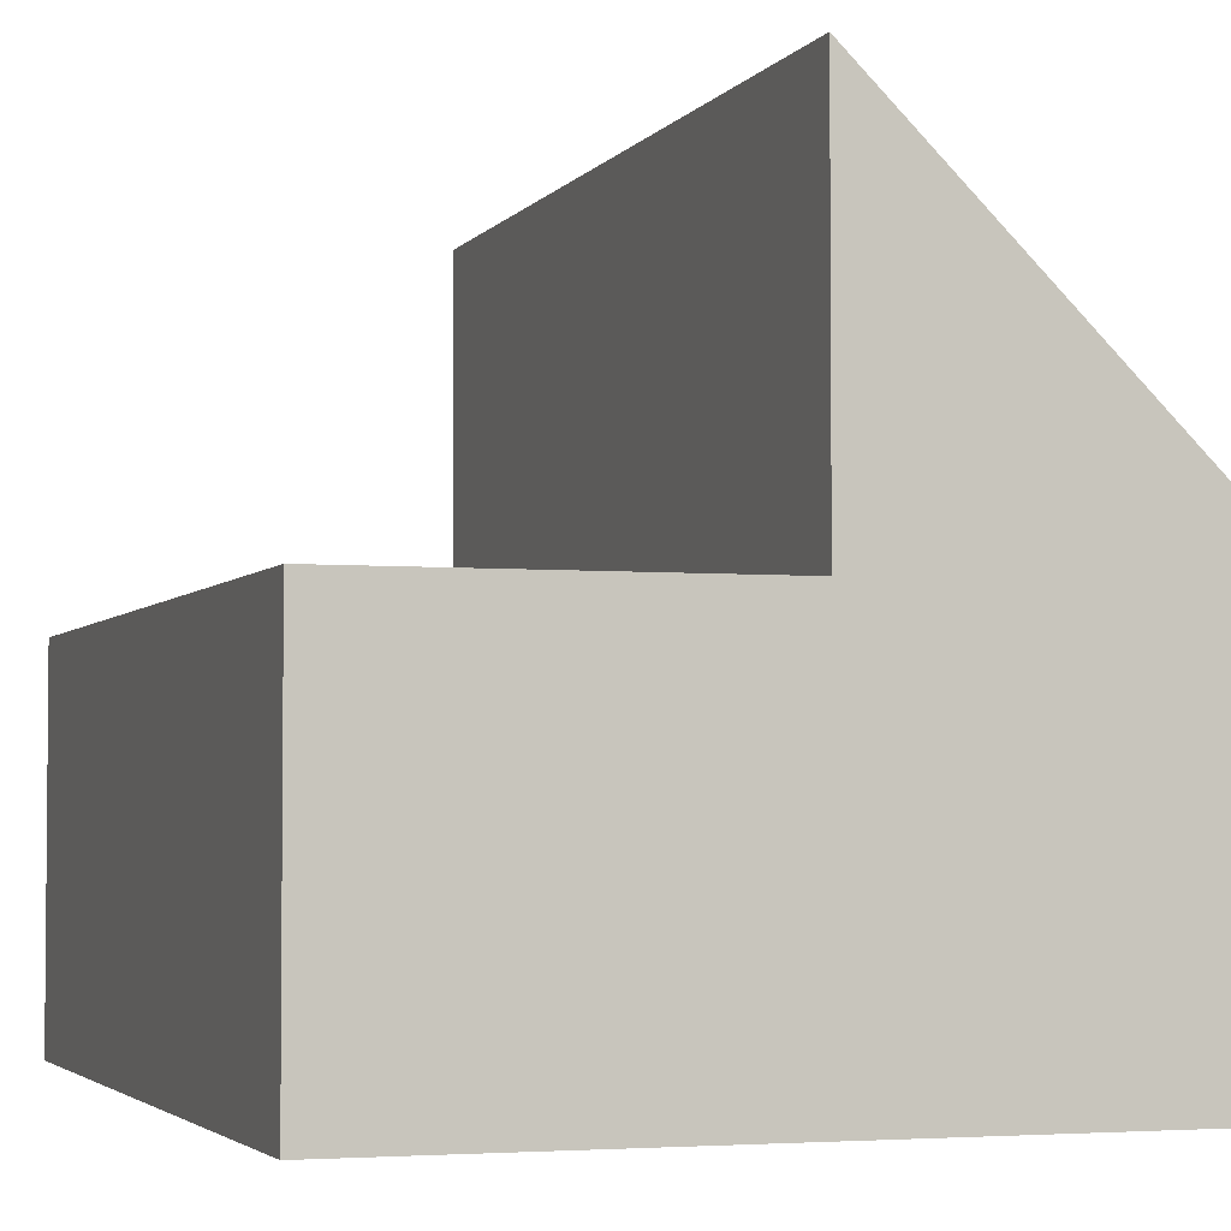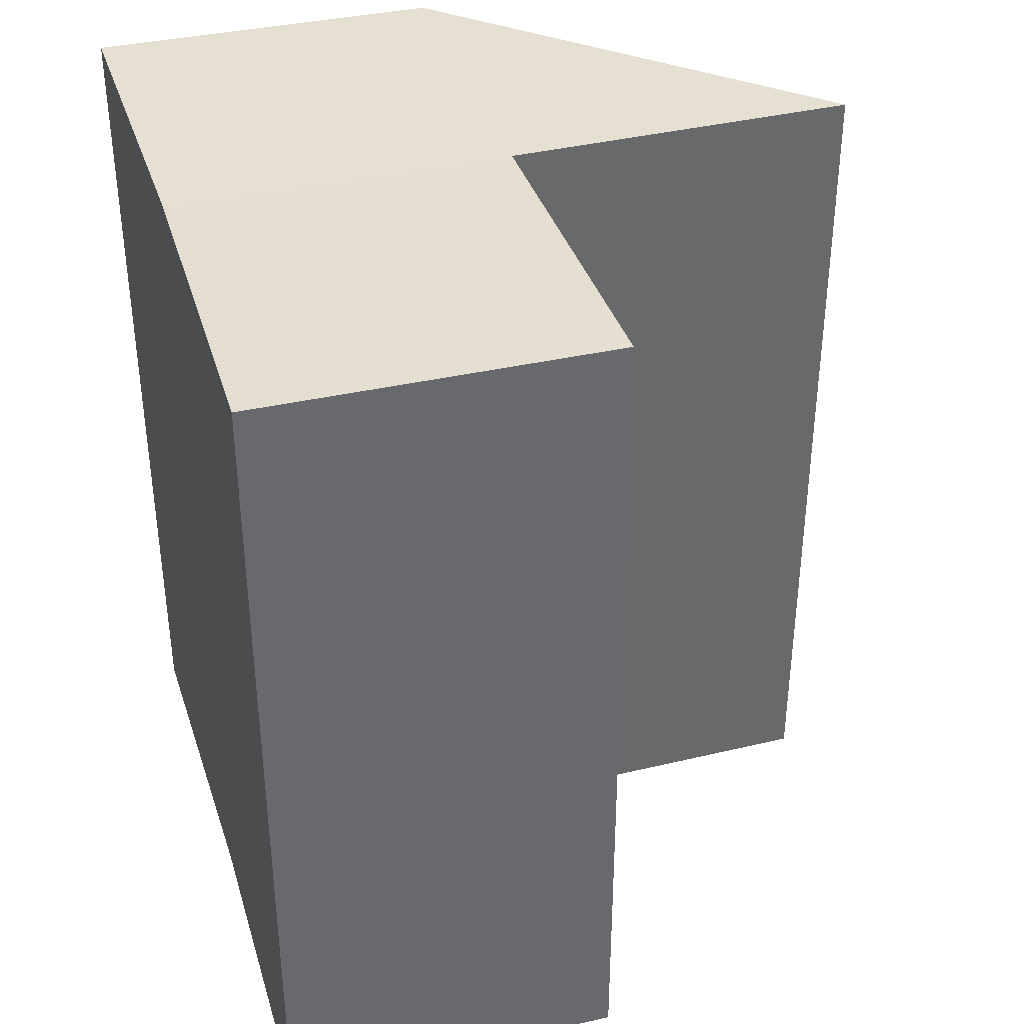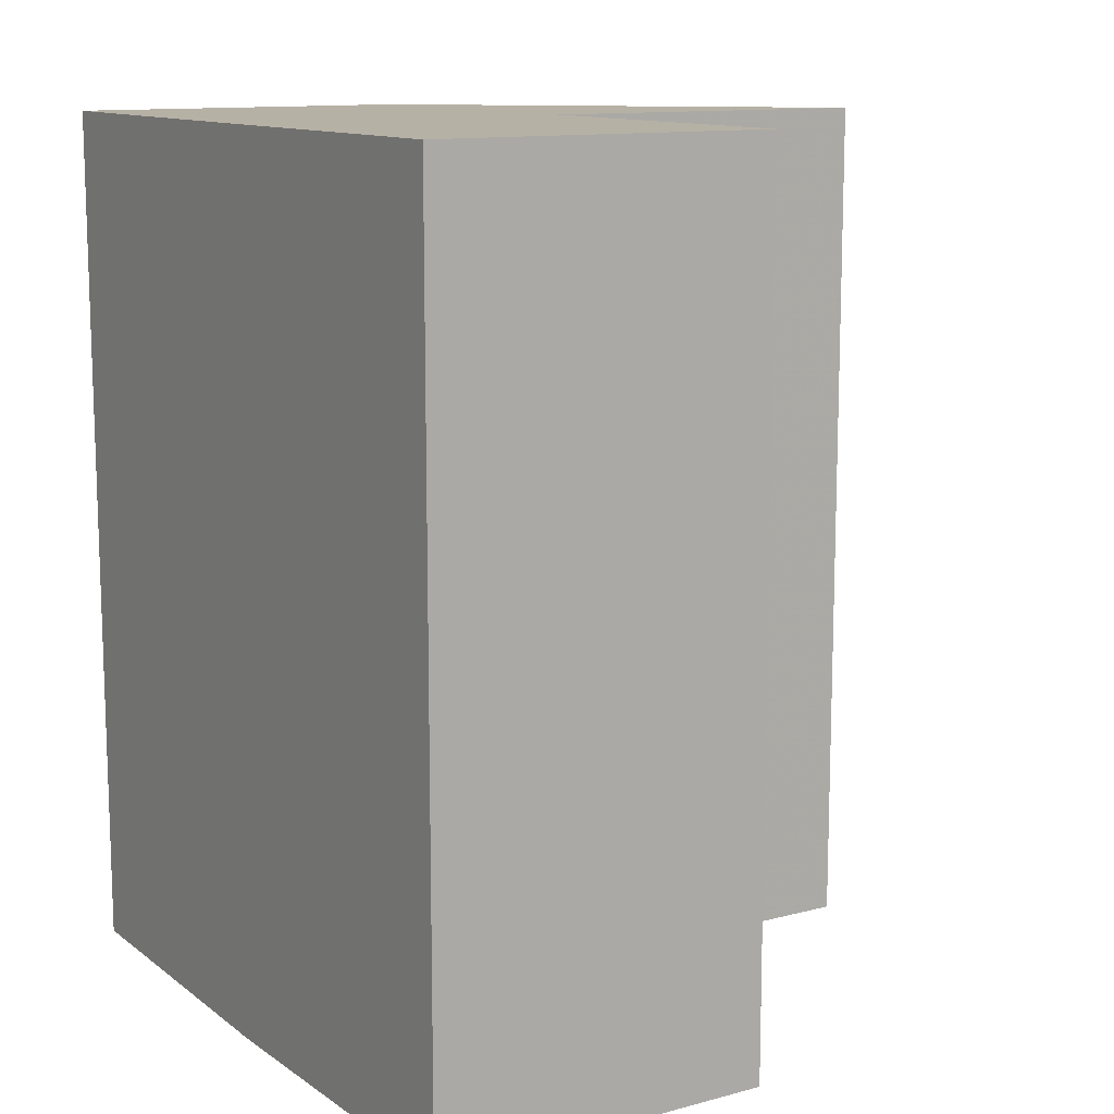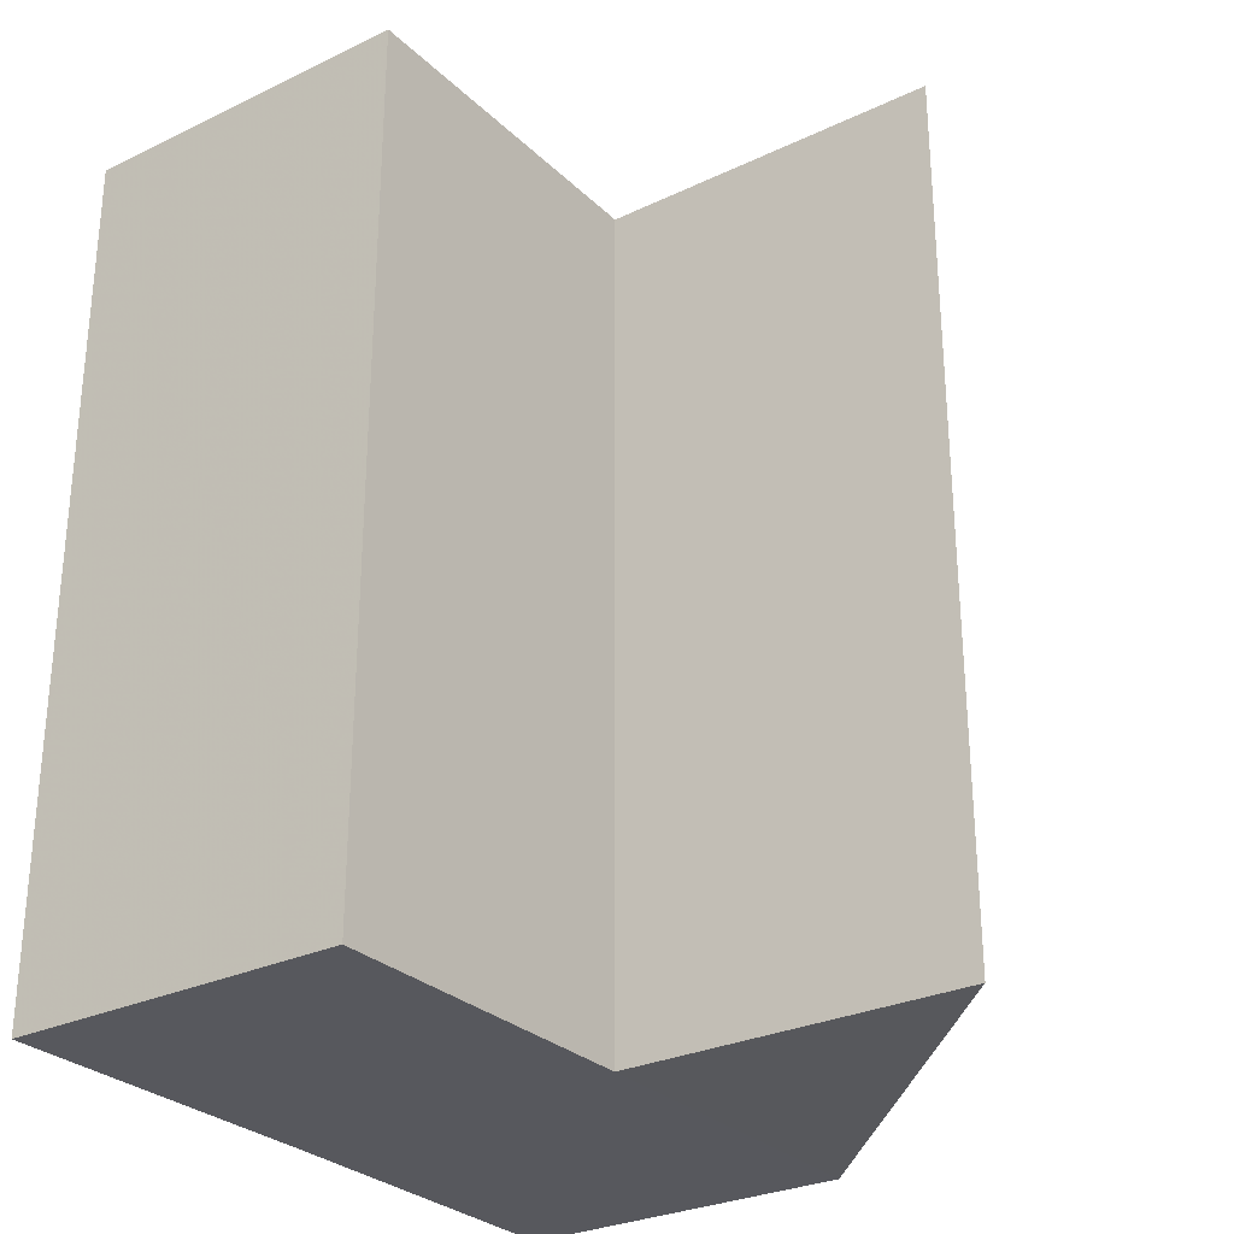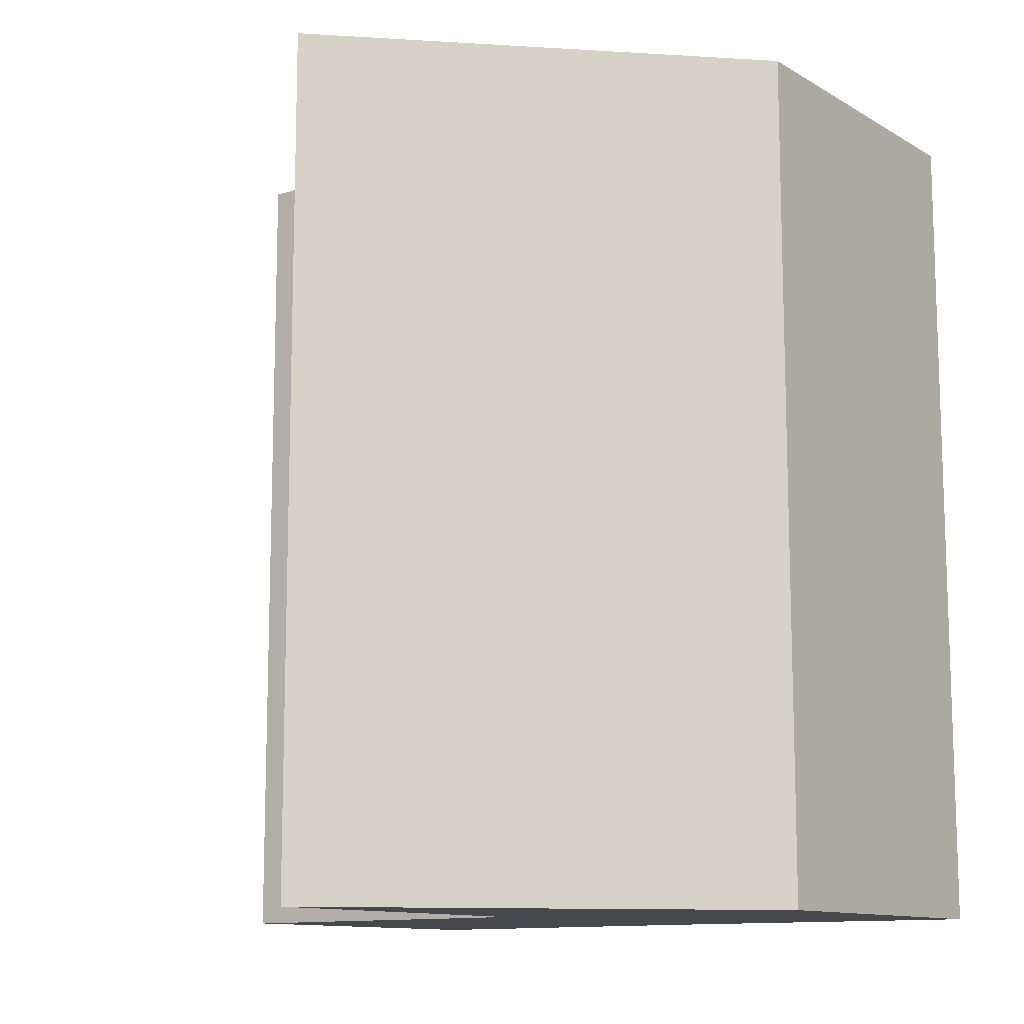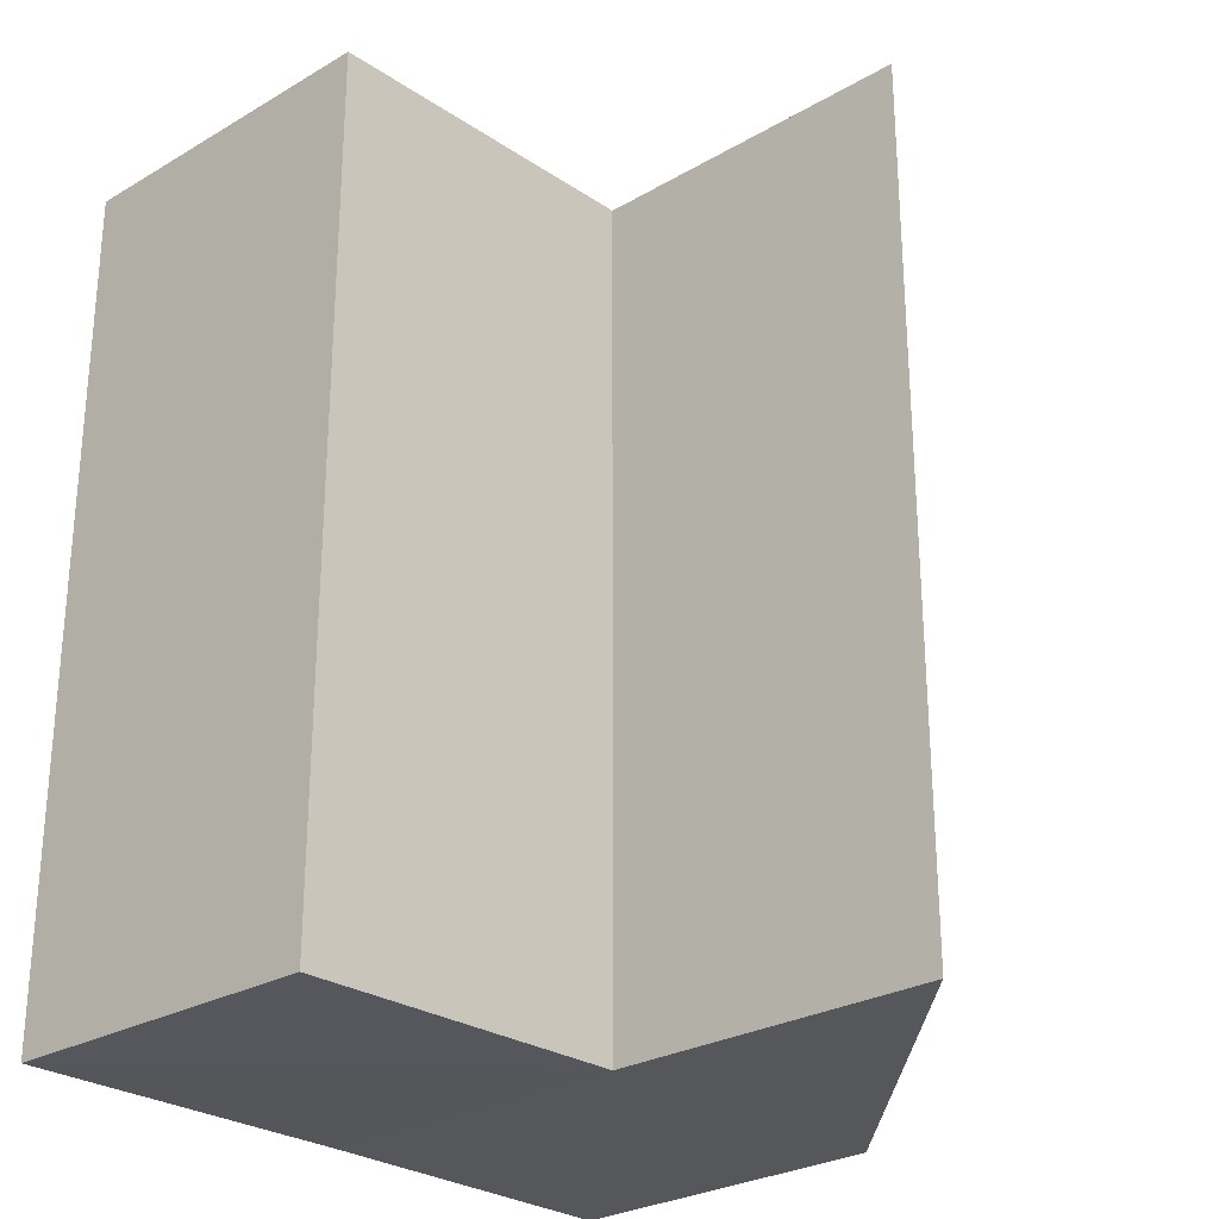
<metadata>
{"format":"obj","ext":"obj","renderer":"f3d","projection":"perspective","resolution":1024,"background":"white","views":[{"elev":-3.5,"azim":161.5,"up":"+Y"},{"elev":37.5,"azim":73.3,"up":"+Z"},{"elev":12.1,"azim":58.1,"up":"+Z"},{"elev":-28.7,"azim":125.6,"up":"+Z"},{"elev":-11.7,"azim":-143.4,"up":"+Z"},{"elev":-26.8,"azim":133.1,"up":"+Z"}]}
</metadata>
<code>
o 9903
v 2243 1873 9.012
v 2243 1873 9.012
v 2243 1873 9.037
v 2243 1873 9.012
v 2243 1873 9.037
v 2243 1873 9.012
v 2243 1873 9.037
v 2243 1873 9.012
v 2243 1873 9.037
v 2243 1873 9.012
v 2243 1873 9.012
v 2243 1873 9.012
v 2243 1873 9.012
v 2243 1873 9.012
v 2243 1873 9.012
v 2243 1873 9.037
v 2243 1873 9.037
v 2243 1873 9.012
v 2243 1873 9.012
v 2243 1873 9.037
v 2243 1873 9.012
v 2243 1873 9.012
v 2243 1873 9.037
v 2243 1873 9.012
v 2243 1873 9.037
v 2243 1873 9.012
v 2243 1873 9.012
v 2243 1873 9.012
v 2243 1873 9.037
v 2243 1873 9.012
v 2243 1873 9.012
v 2243 1873 9.037
v 2243 1873 9.012
v 2243 1873 9.037
v 2243 1873 9.037
v 2243 1873 9.037
v 2243 1873 9.012
v 2243 1873 9.012
v 2243 1873 9.012
v 2243 1873 9.037
v 2243 1873 9.037
v 2243 1873 9.037
v 2243 1873 9.037
v 2243 1873 9.037
v 2243 1873 9.037
v 2243 1873 9.037
f 1 2 3
f 4 1 5
f 5 6 7
f 7 8 9
f 10 11 8
f 10 8 12
f 10 13 11
f 14 12 15
f 16 13 17
f 18 19 13
f 20 21 16
f 22 18 23
f 23 24 25
f 26 27 20
f 27 28 29
f 30 31 32
f 32 33 34
f 35 36 34
f 37 38 35
f 35 39 40
f 41 42 36
f 41 43 42
f 41 44 43
f 45 46 44

</code>
